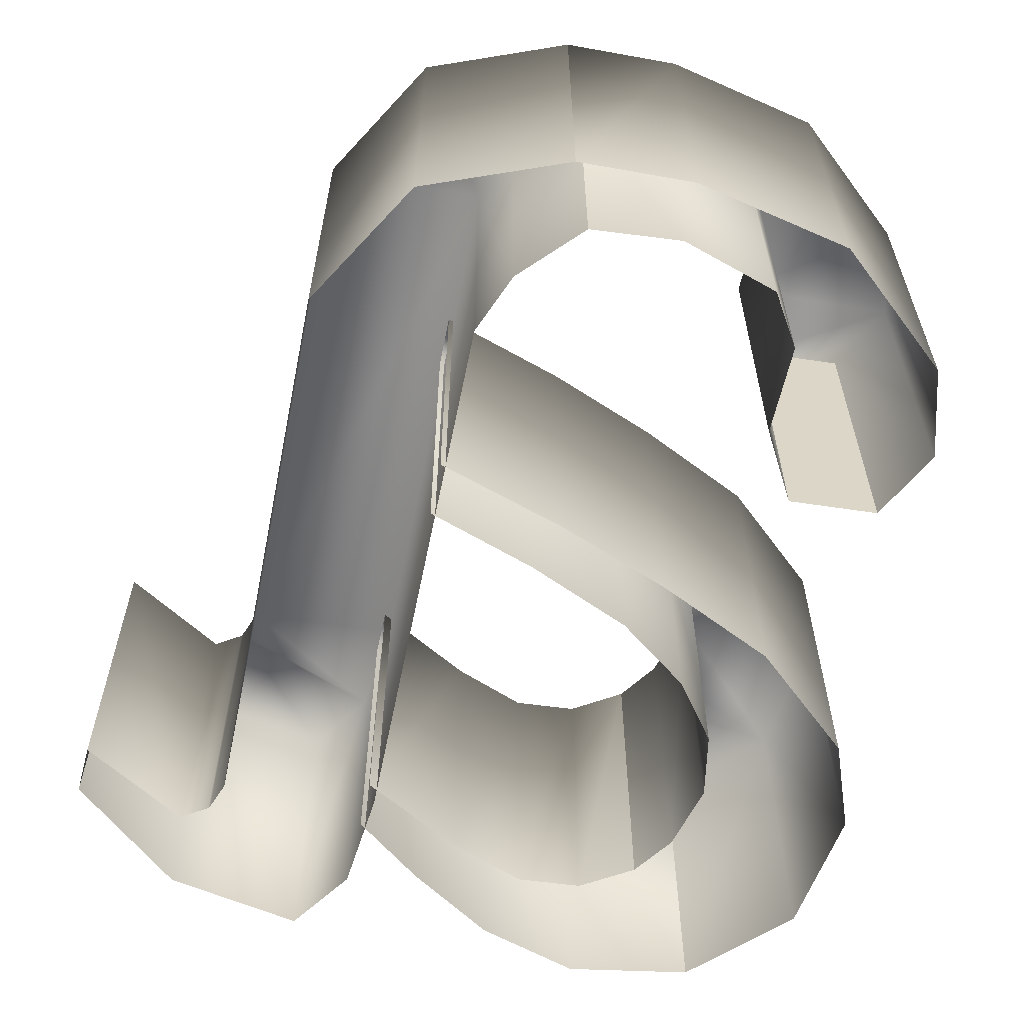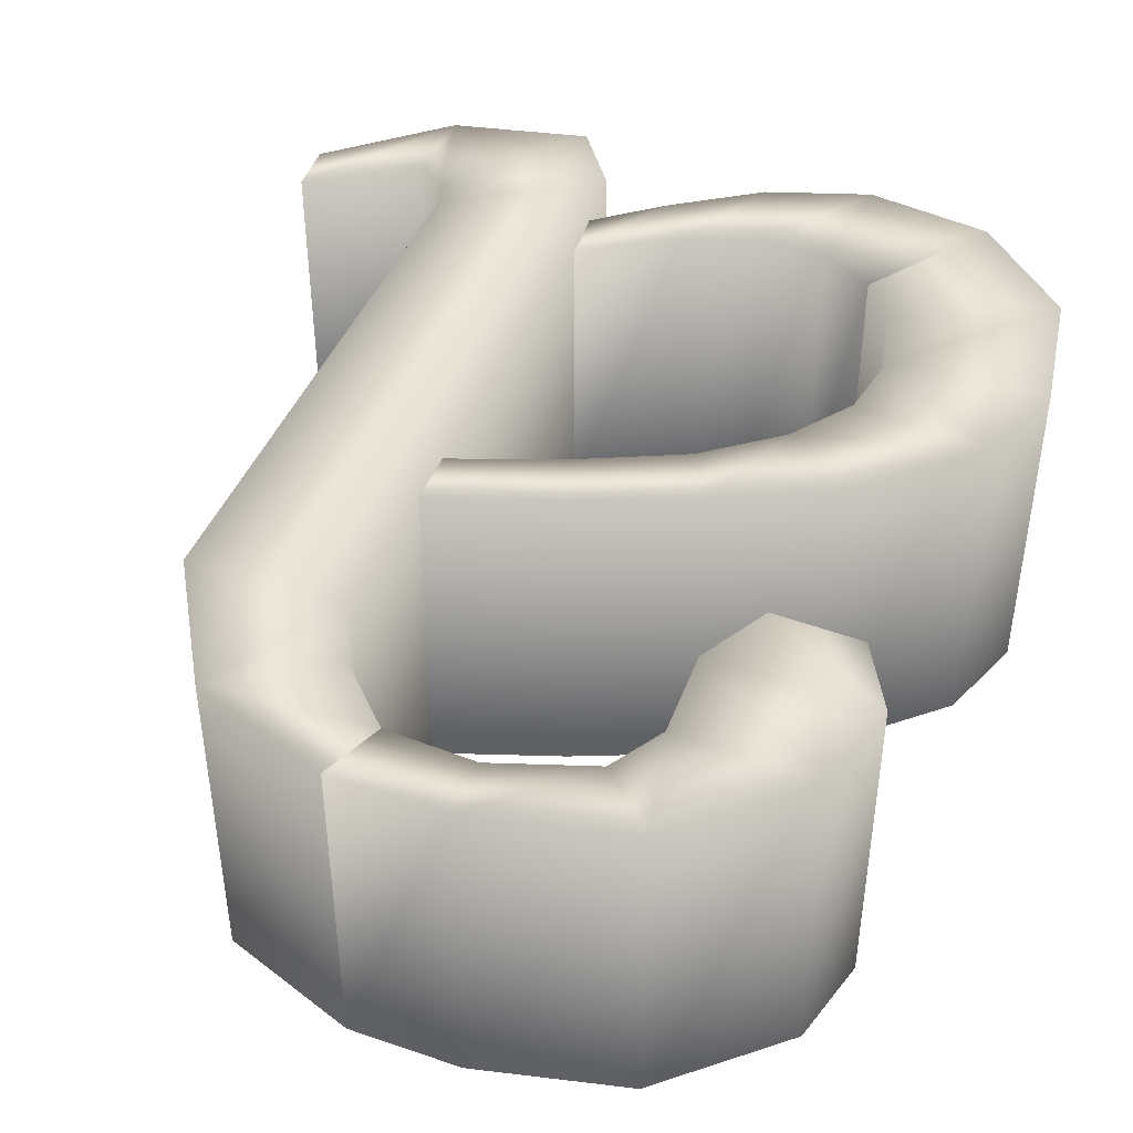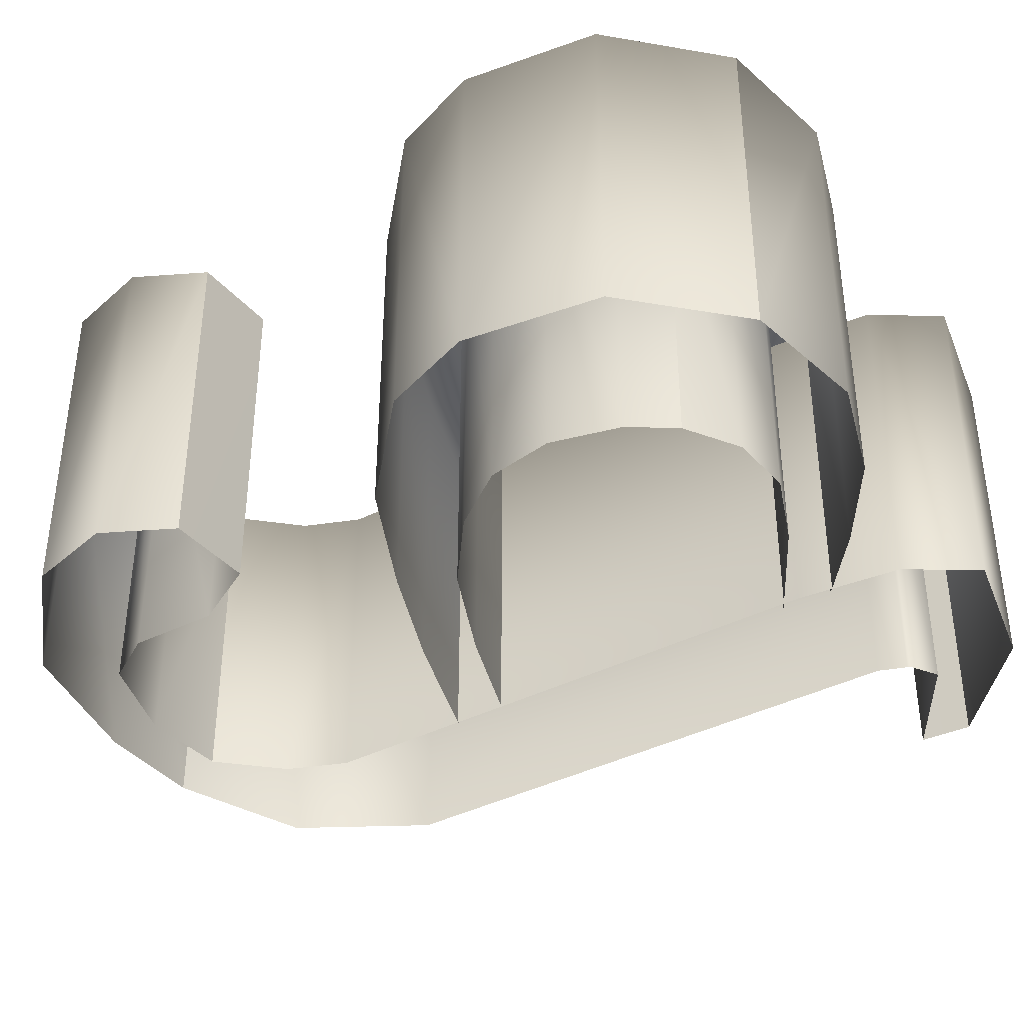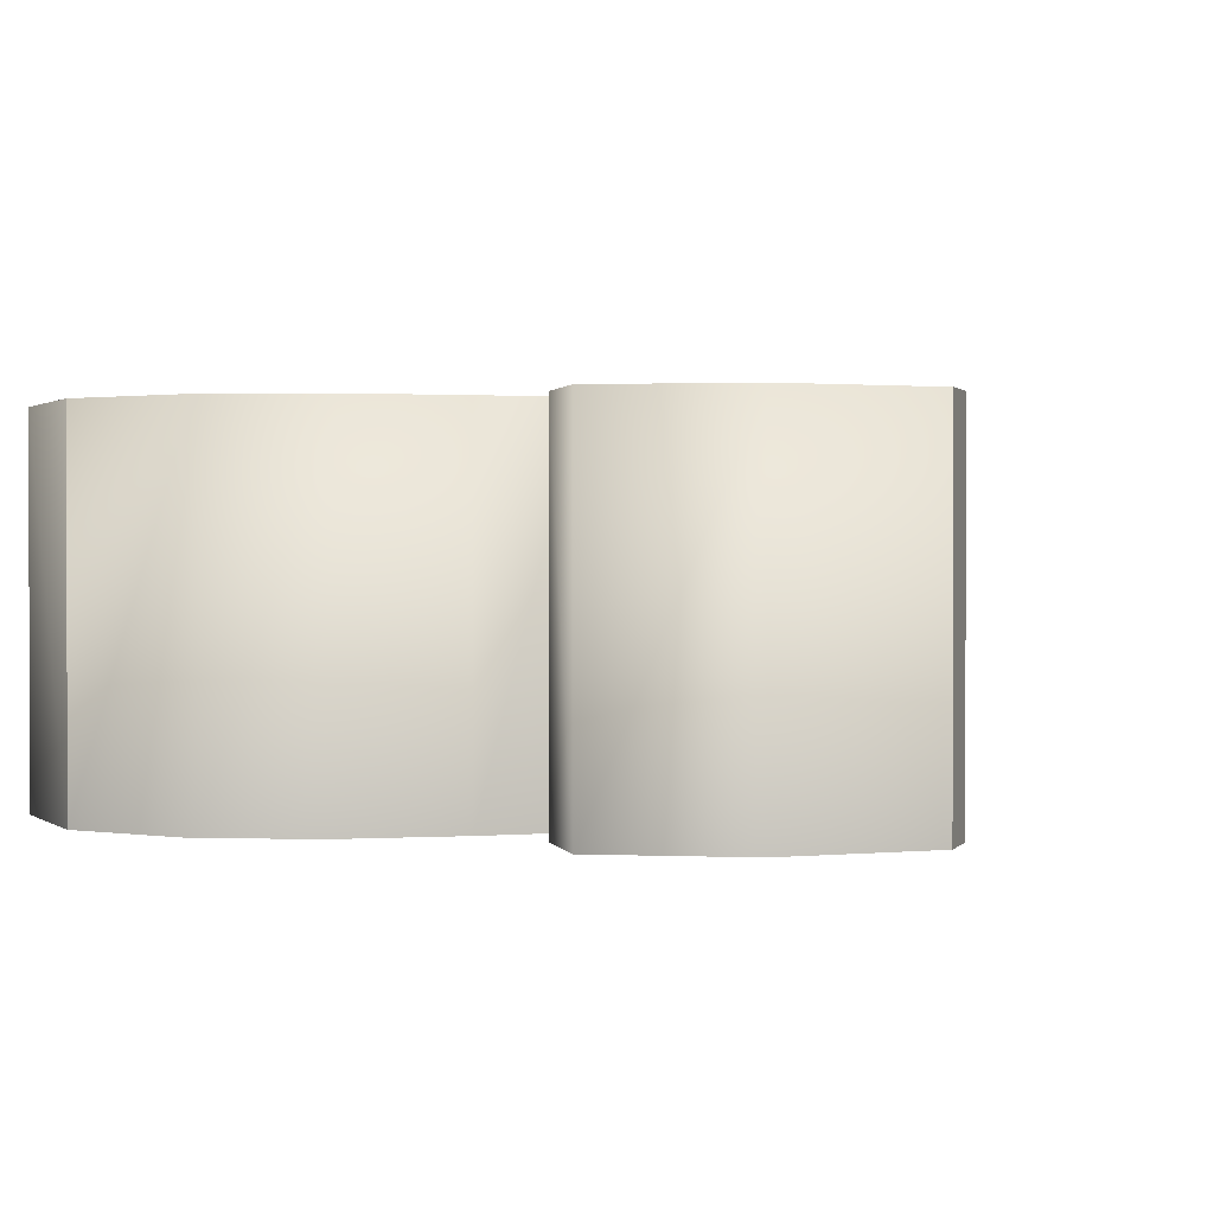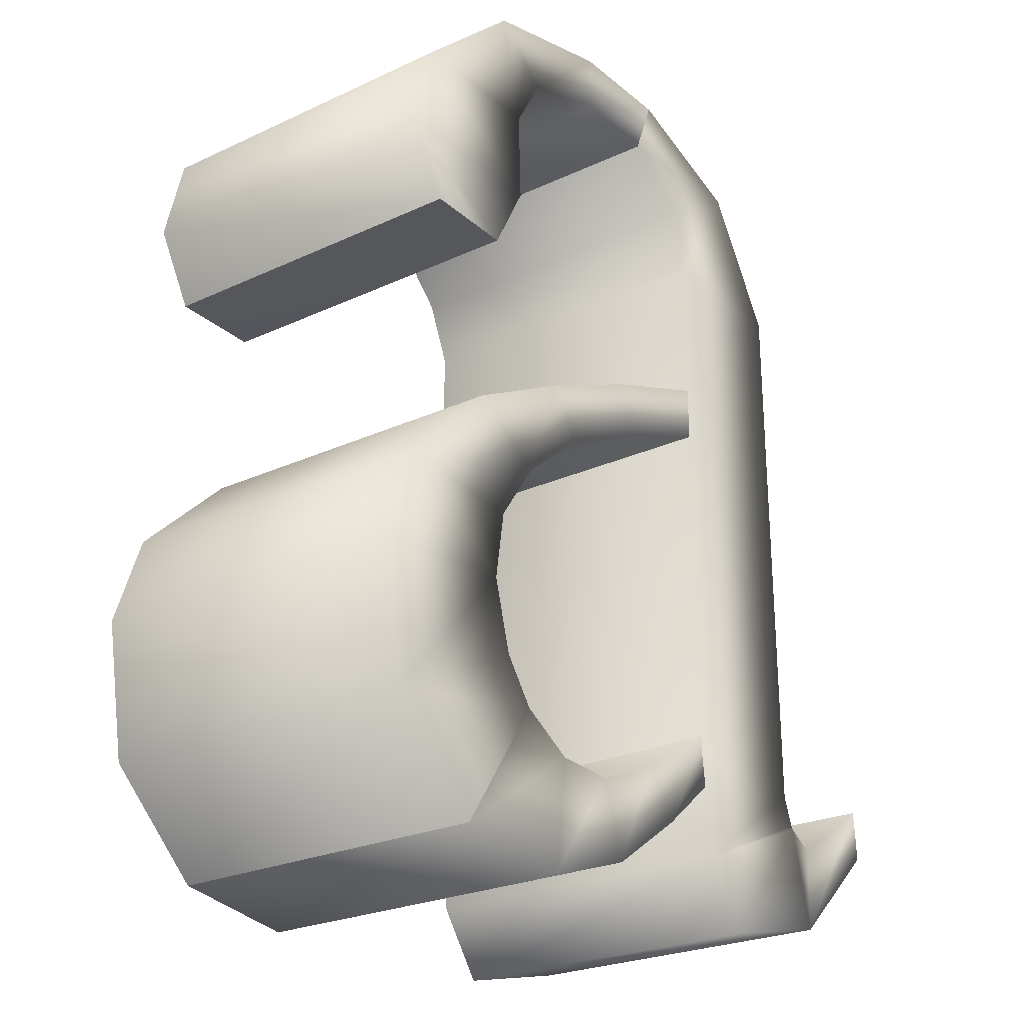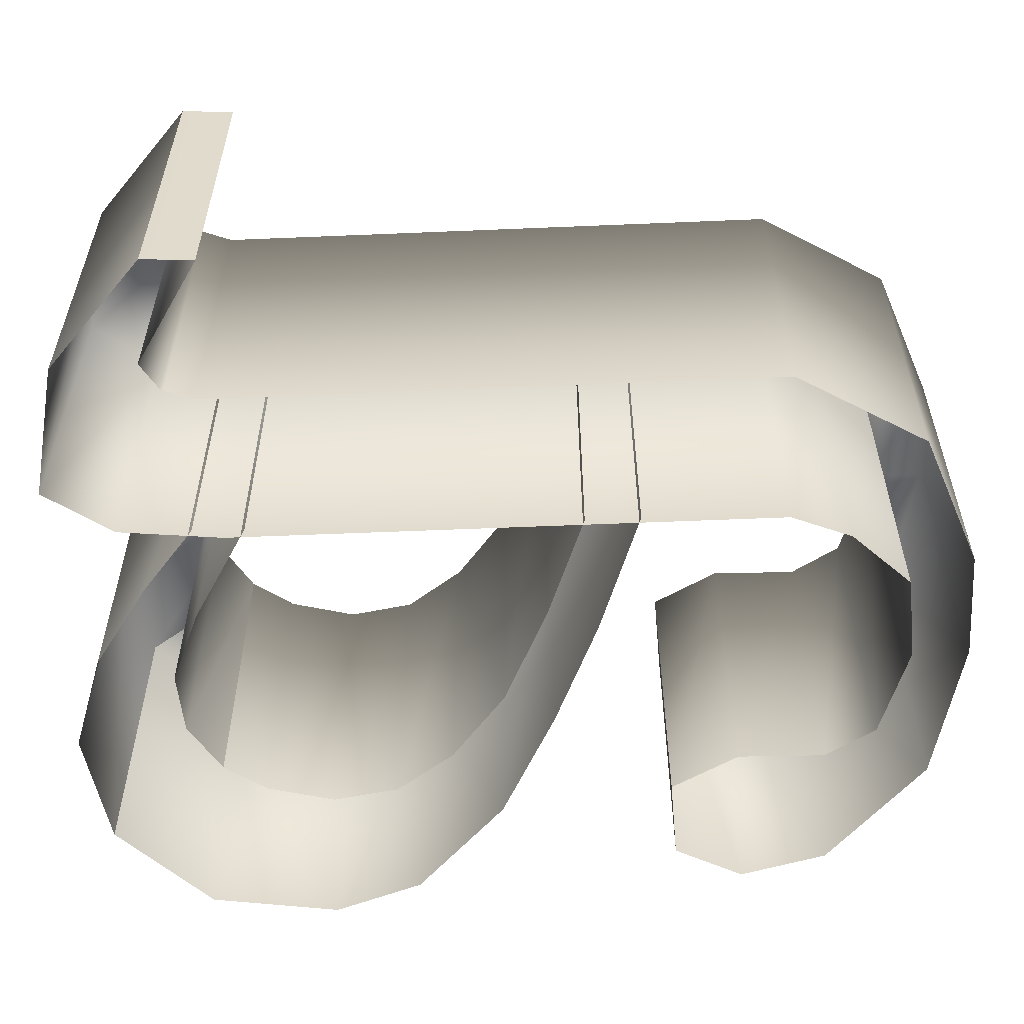
<metadata>
{"format":"obj","ext":"obj","renderer":"f3d","projection":"perspective","resolution":1024,"background":"white","views":[{"elev":-60.8,"azim":169.0,"up":"+Z"},{"elev":43.6,"azim":-158.7,"up":"+Z"},{"elev":-38.4,"azim":-56.4,"up":"+Z"},{"elev":1.1,"azim":21.7,"up":"+Z"},{"elev":-24.5,"azim":-52.5,"up":"+Y"},{"elev":-57.1,"azim":92.9,"up":"+Z"}]}
</metadata>
<code>
v 20.13 4.406 -8.55
v 17.49 2.709 -8.55
v 16.78 3.138 -8.55
v 16.74 3.224 -8.55
v 16.46 3.936 -8.55
v 16.36 18.21 -8.55
v 14.4 21.46 -8.55
v 10.9 22.76 -8.55
v 20.13 4.406 0.004606
v 17.49 2.709 0.004606
v 16.78 3.138 0.004606
v 16.74 3.224 0.004606
v 16.46 3.936 0.004606
v 16.36 18.21 0.004606
v 14.4 21.46 0.004606
v 10.9 22.76 0.004606
v 20.23 3.096 0.004599
v 17.45 0.5707 0.004599
v 13.99 -0.2096 0.004599
v 12.79 1.5 0.004599
v 12.49 4.151 0.004599
v 12.39 18.17 0.004599
v 11.75 19.71 0.004599
v 10.28 21.2 0.004599
v 20.23 3.096 -8.55
v 17.45 0.5707 -8.55
v 13.99 -0.2096 -8.55
v 12.79 1.5 -8.55
v 12.49 4.151 -8.55
v 12.39 18.17 -8.55
v 11.75 19.71 -8.55
v 10.28 21.2 -8.55
v 20.18 3.798 -4.273
v 8.059 22.79 -8.55
v 8.059 22.79 0.004665
v 8.046 21.34 0.004665
v 8.046 21.34 -8.55
v 4.226 21.89 -8.55
v 4.226 21.89 0.004665
v 5.628 20.51 0.004665
v 5.628 20.51 -8.55
v 1.347 19.26 -8.55
v 1.347 19.26 0.004665
v 4.841 19.17 0.004665
v 4.841 19.17 -8.55
v 0.7786 16.99 -8.55
v 0.7786 16.99 0.004665
v 4.909 16.9 0.004665
v 4.909 16.9 -8.55
v 1.728 15.21 -8.55
v 1.723 15.21 -8.55
v 1.728 15.21 0.004665
v 3.959 15.12 0.004665
v 3.959 15.12 -8.55
v 5.227 3.281 -8.538
v 4.448 4.372 -8.538
v 3.971 6.121 -8.538
v 4.245 7.833 -8.538
v 5.333 9.38 -8.538
v 7.145 10.82 -8.538
v 9.778 12.06 -8.538
v 12.55 13.1 -8.538
v 5.227 3.281 -0.007063
v 4.448 4.372 -0.007063
v 3.971 6.121 -0.007063
v 4.245 7.833 -0.007063
v 5.333 9.38 -0.007063
v 7.145 10.82 -0.007063
v 9.778 12.06 -0.007063
v 12.55 13.1 -0.007063
v 3.057 0.06047 -0.007063
v 0.5826 2.465 -0.007063
v 0.02812 5.85 -0.007063
v 0.838 8.188 -0.007063
v 3.404 10.6 -0.007063
v 6.385 12.11 -0.007063
v 9.274 13.34 -0.007063
v 12.55 14.49 -0.007063
v 3.057 0.06047 -8.538
v 0.5826 2.465 -8.538
v 0.02812 5.85 -8.538
v 0.838 8.188 -8.538
v 3.404 10.6 -8.538
v 6.385 12.11 -8.538
v 9.274 13.34 -8.538
v 12.55 14.49 -8.538
v 6.58 2.461 -8.538
v 6.58 2.461 -0.007007
v 6.228 -0.4284 -0.007007
v 6.228 -0.4284 -8.538
v 8.227 2.368 -8.538
v 8.227 2.368 -0.007007
v 8.819 0.4593 -0.007007
v 8.819 0.4593 -8.538
v 10.14 3.167 -8.538
v 10.14 3.167 -0.007007
v 11 1.952 -0.007007
v 11 1.952 -8.538
v 12.7 4.69 -8.538
v 12.7 4.69 -0.007007
v 12.73 3.376 -0.007007
v 12.73 3.376 -8.538
g a part 1
f 1 9 33
f 1 2 9
f 2 10 9
f 2 3 11
f 2 11 10
f 3 4 11
f 4 12 11
f 4 5 13
f 4 13 12
f 5 6 13
f 6 14 13
f 6 7 15
f 6 15 14
f 7 8 15
f 8 16 15
f 9 17 33
f 52 51 53
f 9 10 18
f 9 18 17
f 10 11 18
f 11 19 18
f 11 12 20
f 11 20 19
f 12 13 20
f 13 21 20
f 13 14 22
f 13 22 21
f 14 15 22
f 15 23 22
f 15 16 24
f 15 24 23
f 17 25 33
f 53 51 54
f 17 18 25
f 18 26 25
f 18 19 27
f 18 27 26
f 19 20 27
f 20 28 27
f 20 21 29
f 20 29 28
f 21 22 29
f 22 30 29
f 22 23 31
f 22 31 30
f 23 24 31
f 24 32 31
f 25 1 33
f 35 16 8
f 35 8 34
f 36 24 16
f 36 16 35
f 37 32 24
f 37 24 36
f 39 35 34
f 39 34 38
f 40 36 35
f 40 35 39
f 41 37 36
f 41 36 40
f 43 39 38
f 43 38 42
f 44 40 39
f 44 39 43
f 45 41 40
f 45 40 44
f 47 43 42
f 47 42 46
f 48 44 43
f 48 43 47
f 49 45 44
f 49 44 48
f 52 47 46
f 52 46 50
f 53 48 47
f 53 47 52
f 54 49 48
f 54 48 53
g a part 2
f 55 56 63
f 56 64 63
f 56 57 65
f 56 65 64
f 57 58 65
f 58 66 65
f 58 59 67
f 58 67 66
f 59 60 67
f 60 68 67
f 60 61 69
f 60 69 68
f 61 62 69
f 62 70 69
f 63 64 72
f 63 72 71
f 64 65 72
f 65 73 72
f 65 66 74
f 65 74 73
f 66 67 74
f 67 75 74
f 67 68 76
f 67 76 75
f 68 69 76
f 69 77 76
f 69 70 78
f 69 78 77
f 71 72 79
f 72 80 79
f 72 73 81
f 72 81 80
f 73 74 81
f 74 82 81
f 74 75 83
f 74 83 82
f 75 76 83
f 76 84 83
f 76 77 85
f 76 85 84
f 77 78 85
f 78 86 85
f 87 55 63
f 87 63 88
f 88 63 71
f 88 71 89
f 89 71 79
f 89 79 90
f 91 87 88
f 91 88 92
f 92 88 89
f 92 89 93
f 93 89 90
f 93 90 94
f 95 91 92
f 95 92 96
f 96 92 93
f 96 93 97
f 97 93 94
f 97 94 98
f 99 95 96
f 99 96 100
f 100 96 97
f 100 97 101
f 101 97 98
f 101 98 102

</code>
